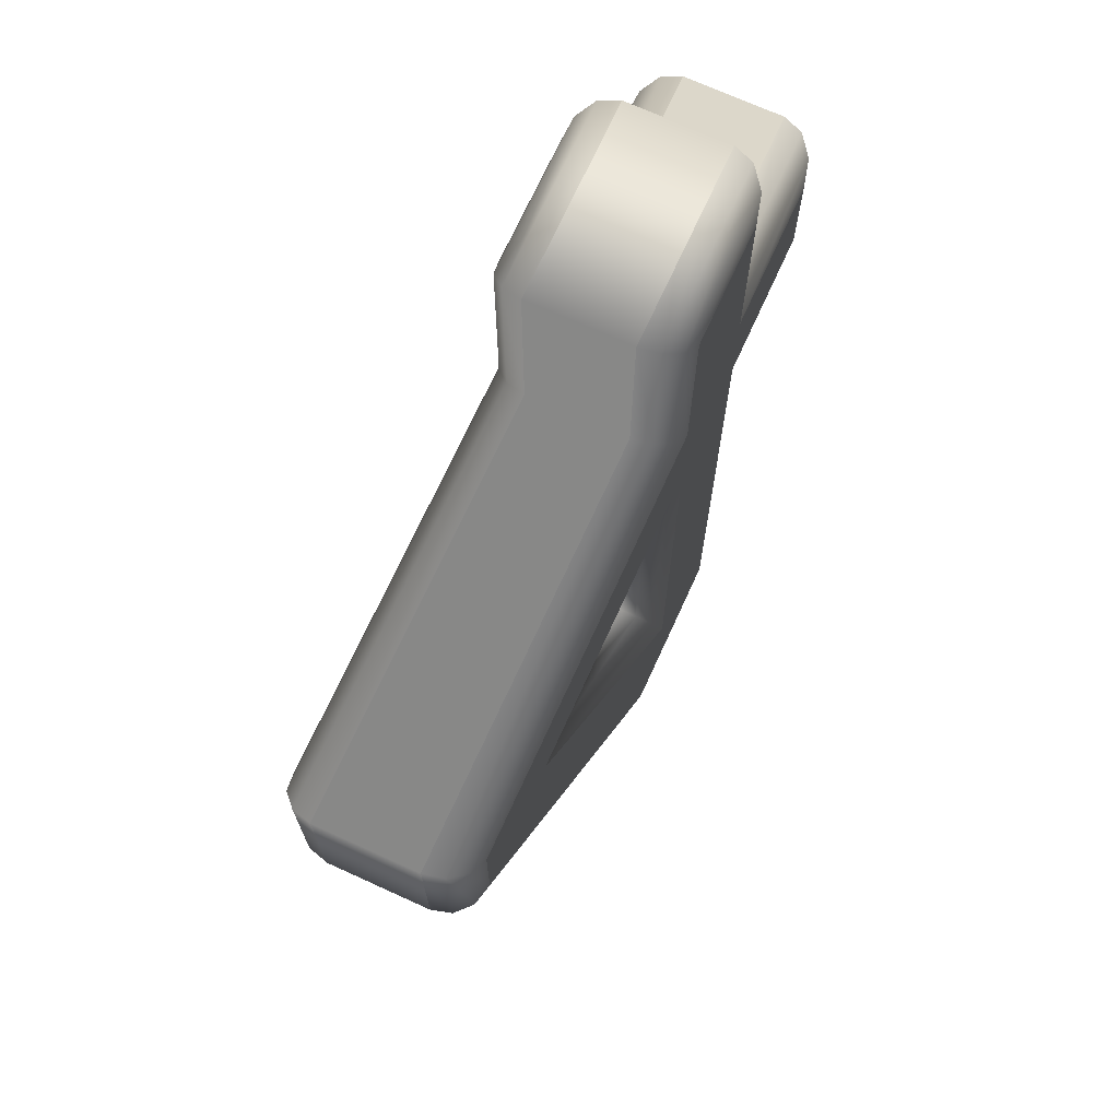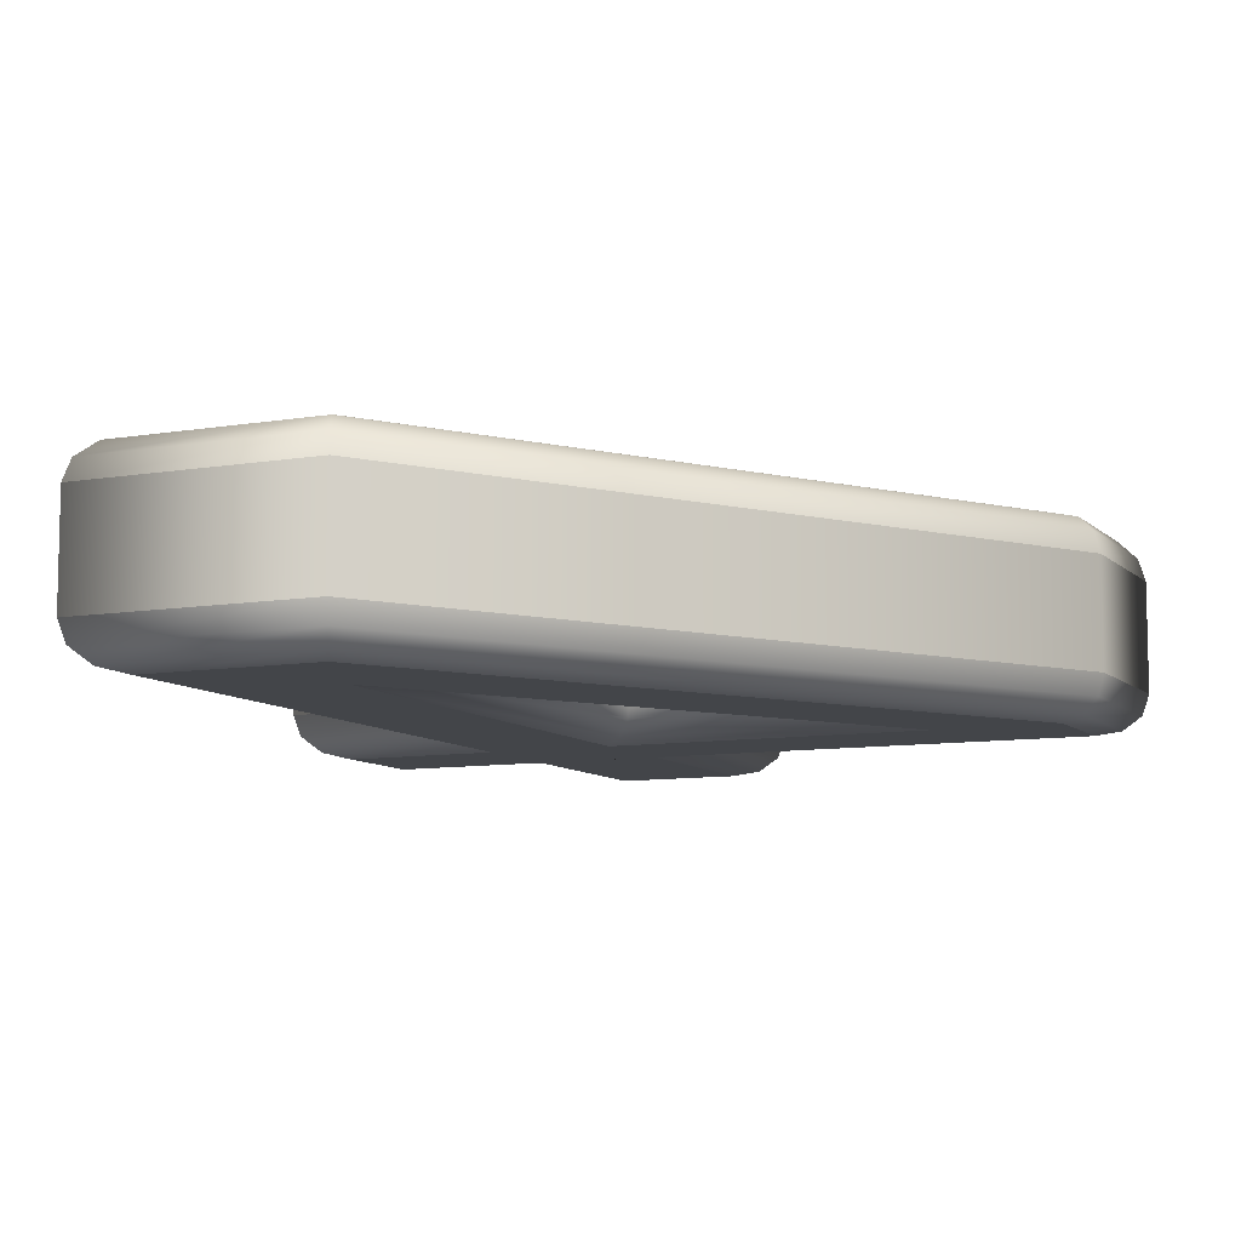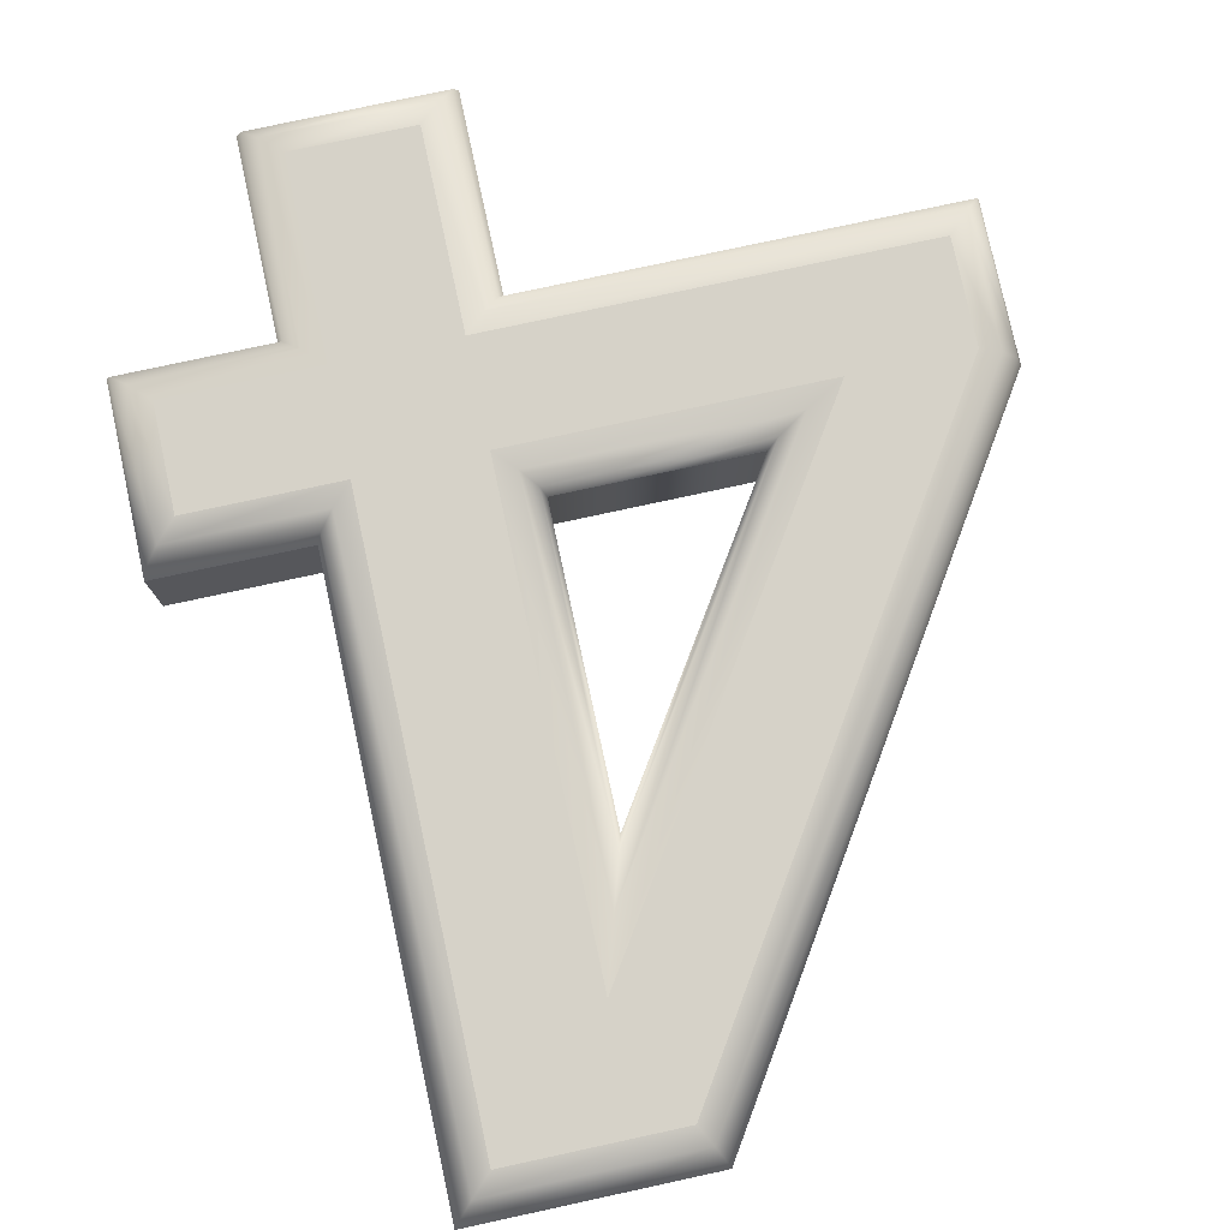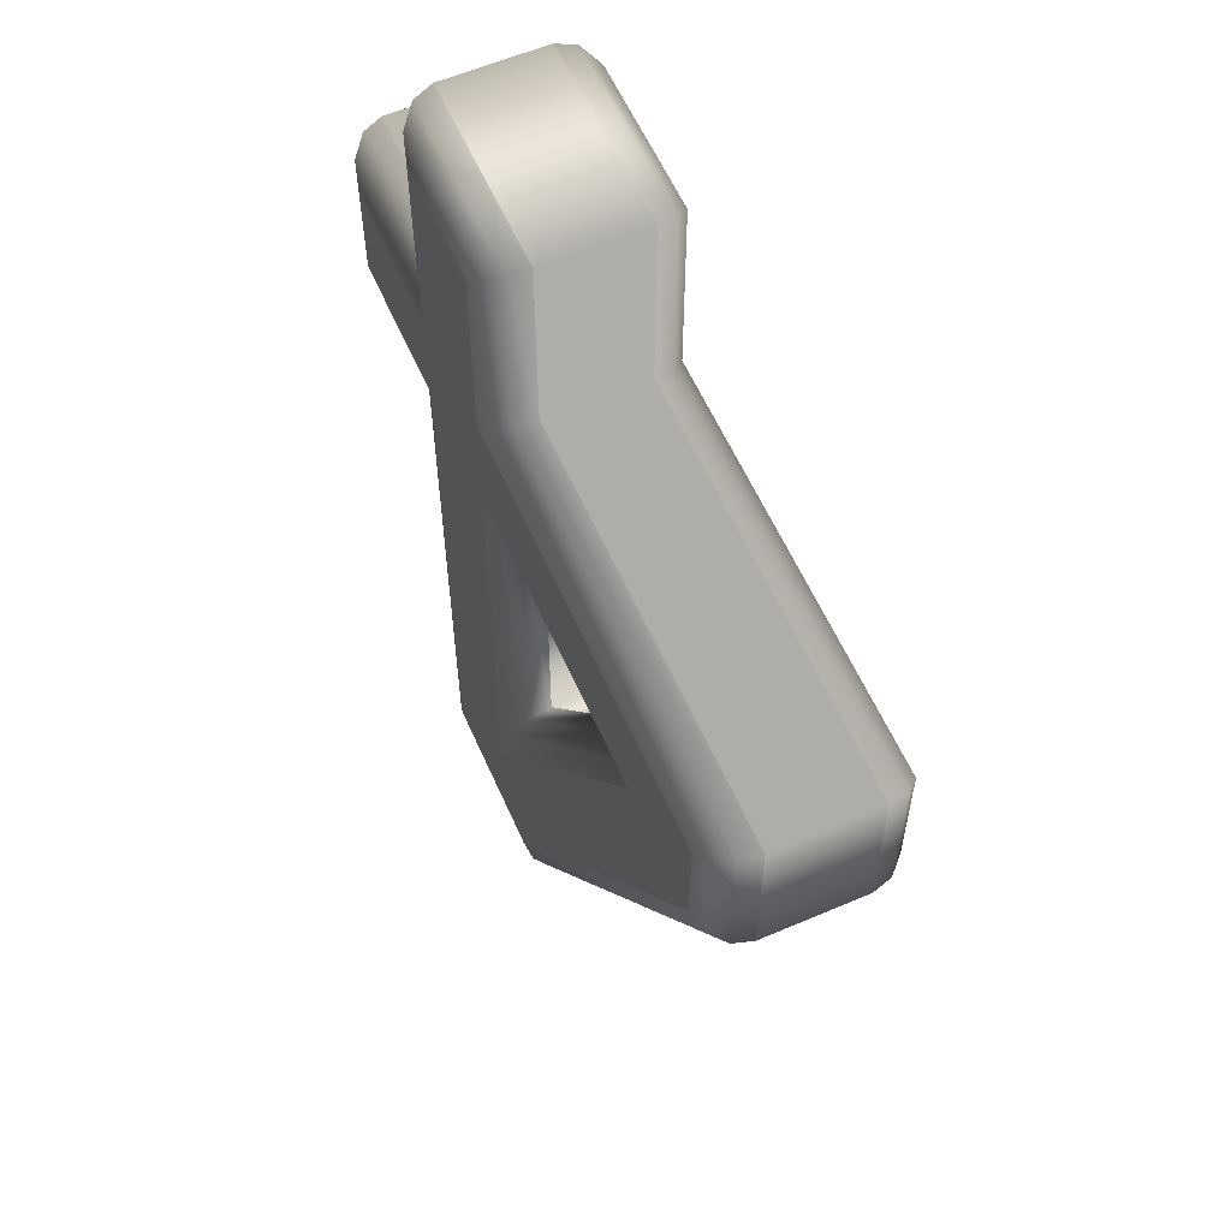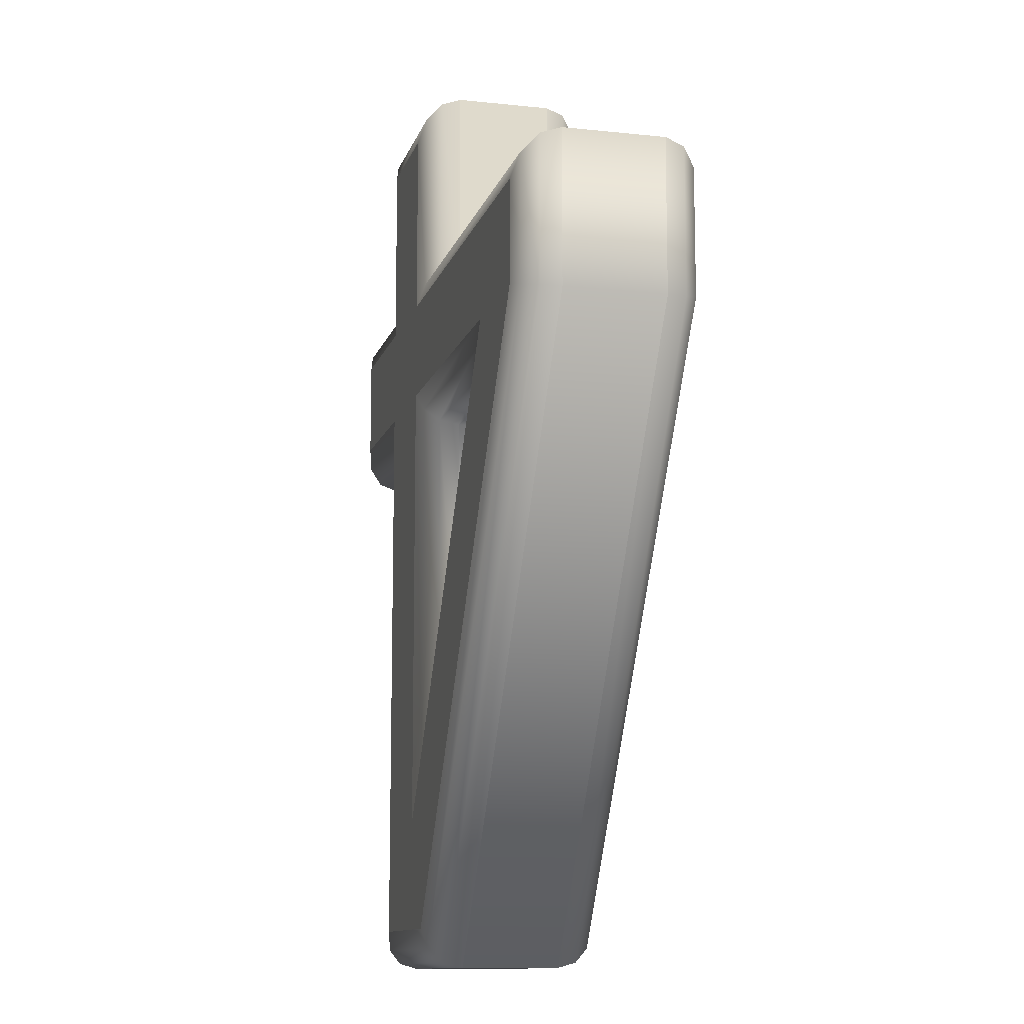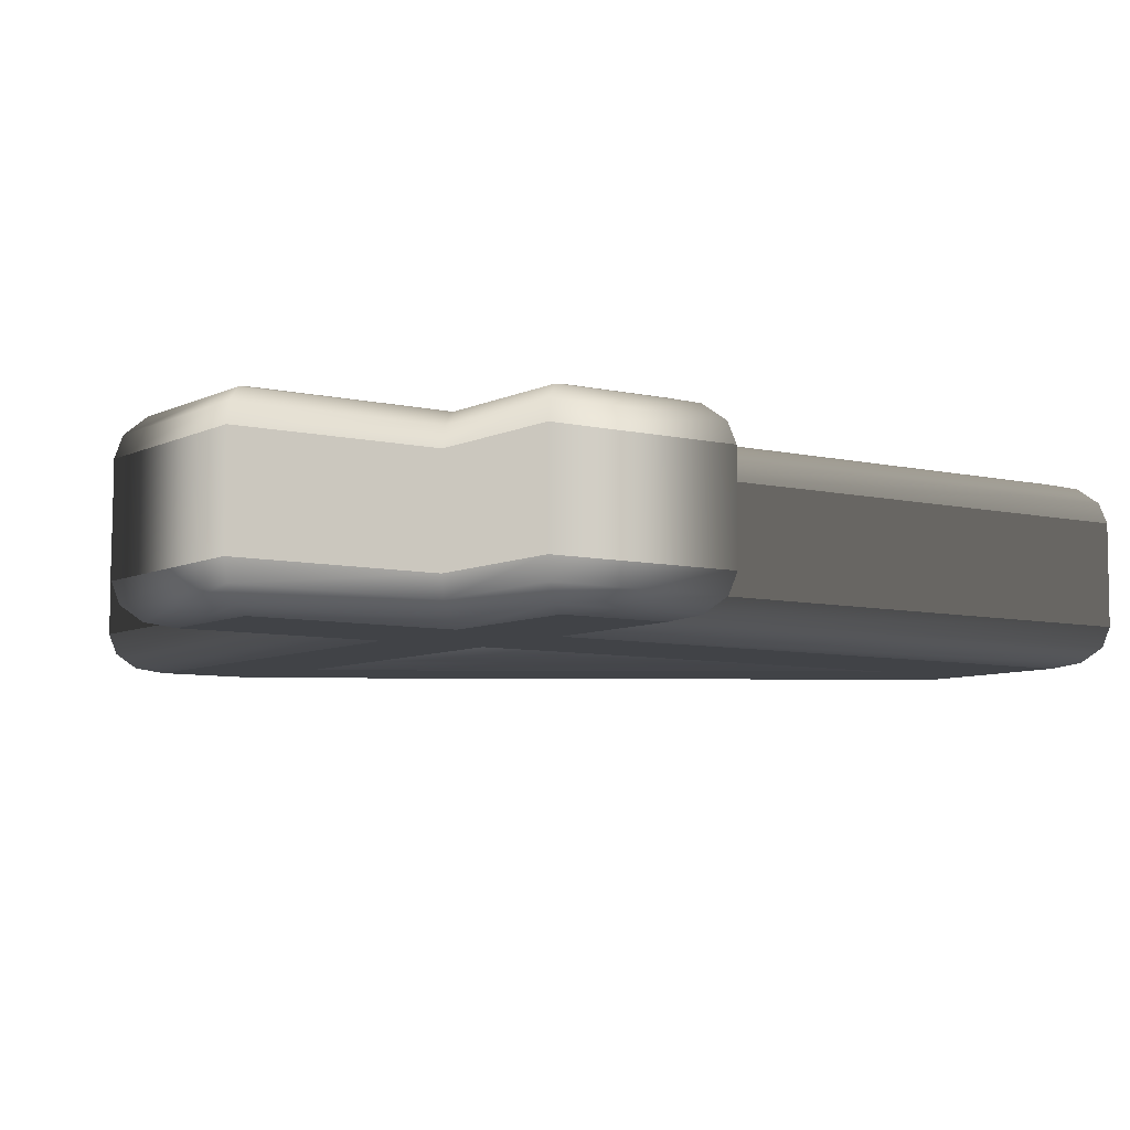
<metadata>
{"format":"obj","ext":"obj","renderer":"f3d","projection":"perspective","resolution":1024,"background":"white","views":[{"elev":70.8,"azim":-65.5,"up":"+Z"},{"elev":-8.9,"azim":-155.4,"up":"+Y"},{"elev":78.2,"azim":167.8,"up":"+Y"},{"elev":59.1,"azim":-113.8,"up":"+Z"},{"elev":-11.8,"azim":-104.3,"up":"+Z"},{"elev":-7.0,"azim":55.1,"up":"+Y"}]}
</metadata>
<code>
o a_Text.037
v 0.1896 0.05 0.08569
v 0.1896 0.05 0.1426
v 0.1067 0.05 0.1426
v 0.1067 0.05 0.25
v 0.04052 0.05 0.25
v 0.04052 0.05 0.1426
v -0.1933 0.05 0.1426
v -0.1933 0.05 0.08569
v 0.01375 0.05 -0.2359
v 0.1067 0.05 -0.2359
v 0.1067 0.05 0.08569
v 0.04052 0.05 0.08569
v 0.04052 0.05 -0.1734
v -0.1286 0.05 0.08569
v 0.1896 -0.05 0.08569
v 0.1896 -0.05 0.1426
v 0.1067 -0.05 0.1426
v 0.1067 -0.05 0.25
v 0.04052 -0.05 0.25
v 0.04052 -0.05 0.1426
v -0.1933 -0.05 0.1426
v -0.1933 -0.05 0.08569
v 0.01375 -0.05 -0.2359
v 0.1067 -0.05 -0.2359
v 0.1067 -0.05 0.08569
v 0.04052 -0.05 0.08569
v 0.04052 -0.05 -0.1734
v -0.1286 -0.05 0.08569
v 0.1896 -0.05 0.08569
v 0.2006 -0.04705 0.07469
v 0.2086 -0.039 0.06663
v 0.2116 -0.028 0.06369
v 0.1896 -0.05 0.1426
v 0.2006 -0.04705 0.1536
v 0.2086 -0.039 0.1616
v 0.2116 -0.028 0.1646
v 0.1067 -0.05 0.1426
v 0.1177 -0.04705 0.1536
v 0.1257 -0.039 0.1616
v 0.1287 -0.028 0.1646
v 0.1067 -0.05 0.25
v 0.1177 -0.04705 0.261
v 0.1257 -0.039 0.2691
v 0.1287 -0.028 0.272
v 0.04052 -0.05 0.25
v 0.02952 -0.04705 0.261
v 0.02147 -0.039 0.2691
v 0.01852 -0.028 0.272
v 0.04052 -0.05 0.1426
v 0.02952 -0.04705 0.1536
v 0.02147 -0.039 0.1616
v 0.01852 -0.028 0.1646
v -0.1933 -0.05 0.1426
v -0.2043 -0.04705 0.1536
v -0.2124 -0.039 0.1616
v -0.2153 -0.028 0.1646
v -0.1933 -0.05 0.08569
v -0.2043 -0.04705 0.08245
v -0.2124 -0.039 0.08008
v -0.2153 -0.028 0.07922
v 0.01375 -0.05 -0.2359
v 0.007755 -0.04705 -0.2469
v 0.003362 -0.039 -0.2549
v 0.001755 -0.028 -0.2579
v 0.1067 -0.05 -0.2359
v 0.1177 -0.04705 -0.2469
v 0.1257 -0.039 -0.2549
v 0.1287 -0.028 -0.2579
v 0.1067 -0.05 0.08569
v 0.1177 -0.04705 0.07469
v 0.1257 -0.039 0.06663
v 0.1287 -0.028 0.06369
v 0.2116 -0.028 0.06369
v 0.2116 0.028 0.06369
v 0.2116 -0.028 0.1646
v 0.2116 0.028 0.1646
v 0.1287 -0.028 0.1646
v 0.1287 0.028 0.1646
v 0.1287 -0.028 0.272
v 0.1287 0.028 0.272
v 0.01852 -0.028 0.272
v 0.01852 0.028 0.272
v 0.01852 -0.028 0.1646
v 0.01852 0.028 0.1646
v -0.2153 -0.028 0.1646
v -0.2153 0.028 0.1646
v -0.2153 -0.028 0.07922
v -0.2153 0.028 0.07922
v 0.001755 -0.028 -0.2579
v 0.001755 0.028 -0.2579
v 0.1287 -0.028 -0.2579
v 0.1287 0.028 -0.2579
v 0.1287 -0.028 0.06369
v 0.1287 0.028 0.06369
v 0.2116 0.028 0.06369
v 0.2086 0.039 0.06663
v 0.2006 0.04705 0.07469
v 0.1896 0.05 0.08569
v 0.2116 0.028 0.1646
v 0.2086 0.039 0.1616
v 0.2006 0.04705 0.1536
v 0.1896 0.05 0.1426
v 0.1287 0.028 0.1646
v 0.1257 0.039 0.1616
v 0.1177 0.04705 0.1536
v 0.1067 0.05 0.1426
v 0.1287 0.028 0.272
v 0.1257 0.039 0.2691
v 0.1177 0.04705 0.261
v 0.1067 0.05 0.25
v 0.01852 0.028 0.272
v 0.02147 0.039 0.2691
v 0.02952 0.04705 0.261
v 0.04052 0.05 0.25
v 0.01852 0.028 0.1646
v 0.02147 0.039 0.1616
v 0.02952 0.04705 0.1536
v 0.04052 0.05 0.1426
v -0.2153 0.028 0.1646
v -0.2124 0.039 0.1616
v -0.2043 0.04705 0.1536
v -0.1933 0.05 0.1426
v -0.2153 0.028 0.07922
v -0.2124 0.039 0.08008
v -0.2043 0.04705 0.08245
v -0.1933 0.05 0.08569
v 0.001755 0.028 -0.2579
v 0.003362 0.039 -0.2549
v 0.007755 0.04705 -0.2469
v 0.01375 0.05 -0.2359
v 0.1287 0.028 -0.2579
v 0.1257 0.039 -0.2549
v 0.1177 0.04705 -0.2469
v 0.1067 0.05 -0.2359
v 0.1287 0.028 0.06369
v 0.1257 0.039 0.06663
v 0.1177 0.04705 0.07469
v 0.1067 0.05 0.08569
v 0.04052 -0.05 0.08569
v 0.02952 -0.04705 0.07469
v 0.02147 -0.039 0.06663
v 0.01852 -0.028 0.06369
v 0.04052 -0.05 -0.1734
v 0.02952 -0.04705 -0.1364
v 0.02147 -0.039 -0.1094
v 0.01852 -0.028 -0.09947
v -0.1286 -0.05 0.08569
v -0.1083 -0.04705 0.07469
v -0.09343 -0.039 0.06663
v -0.08799 -0.028 0.06369
v 0.01852 -0.028 0.06369
v 0.01852 0.028 0.06369
v 0.01852 -0.028 -0.09947
v 0.01852 0.028 -0.09947
v -0.08799 -0.028 0.06369
v -0.08799 0.028 0.06369
v 0.01852 0.028 0.06369
v 0.02147 0.039 0.06663
v 0.02952 0.04705 0.07469
v 0.04052 0.05 0.08569
v 0.01852 0.028 -0.09947
v 0.02147 0.039 -0.1094
v 0.02952 0.04705 -0.1364
v 0.04052 0.05 -0.1734
v -0.08799 0.028 0.06369
v -0.09343 0.039 0.06663
v -0.1083 0.04705 0.07469
v -0.1286 0.05 0.08569
f 8 13 9
f 13 10 9
f 13 11 10
f 8 14 13
f 12 11 13
f 7 14 8
f 7 12 14
f 7 11 12
f 7 1 11
f 7 2 1
f 6 2 7
f 5 3 6
f 3 2 6
f 5 4 3
f 27 22 23
f 24 27 23
f 25 27 24
f 28 22 27
f 25 26 27
f 28 21 22
f 26 21 28
f 25 21 26
f 15 21 25
f 16 21 15
f 16 20 21
f 17 19 20
f 16 17 20
f 18 19 17
f 30 34 33 29
f 31 35 34 30
f 32 36 35 31
f 34 38 37 33
f 35 39 38 34
f 36 40 39 35
f 38 42 41 37
f 39 43 42 38
f 40 44 43 39
f 42 46 45 41
f 43 47 46 42
f 44 48 47 43
f 46 50 49 45
f 47 51 50 46
f 48 52 51 47
f 50 54 53 49
f 51 55 54 50
f 52 56 55 51
f 54 58 57 53
f 55 59 58 54
f 56 60 59 55
f 58 62 61 57
f 59 63 62 58
f 60 64 63 59
f 62 66 65 61
f 63 67 66 62
f 64 68 67 63
f 66 70 69 65
f 67 71 70 66
f 68 72 71 67
f 70 30 29 69
f 71 31 30 70
f 72 32 31 71
f 74 76 75 73
f 76 78 77 75
f 78 80 79 77
f 80 82 81 79
f 82 84 83 81
f 84 86 85 83
f 86 88 87 85
f 88 90 89 87
f 90 92 91 89
f 92 94 93 91
f 94 74 73 93
f 96 100 99 95
f 97 101 100 96
f 98 102 101 97
f 100 104 103 99
f 101 105 104 100
f 102 106 105 101
f 104 108 107 103
f 105 109 108 104
f 106 110 109 105
f 108 112 111 107
f 109 113 112 108
f 110 114 113 109
f 112 116 115 111
f 113 117 116 112
f 114 118 117 113
f 116 120 119 115
f 117 121 120 116
f 118 122 121 117
f 120 124 123 119
f 121 125 124 120
f 122 126 125 121
f 124 128 127 123
f 125 129 128 124
f 126 130 129 125
f 128 132 131 127
f 129 133 132 128
f 130 134 133 129
f 132 136 135 131
f 133 137 136 132
f 134 138 137 133
f 136 96 95 135
f 137 97 96 136
f 138 98 97 137
f 140 144 143 139
f 141 145 144 140
f 142 146 145 141
f 144 148 147 143
f 145 149 148 144
f 146 150 149 145
f 148 140 139 147
f 149 141 140 148
f 150 142 141 149
f 152 154 153 151
f 154 156 155 153
f 156 152 151 155
f 158 162 161 157
f 159 163 162 158
f 160 164 163 159
f 162 166 165 161
f 163 167 166 162
f 164 168 167 163
f 166 158 157 165
f 167 159 158 166
f 168 160 159 167

</code>
